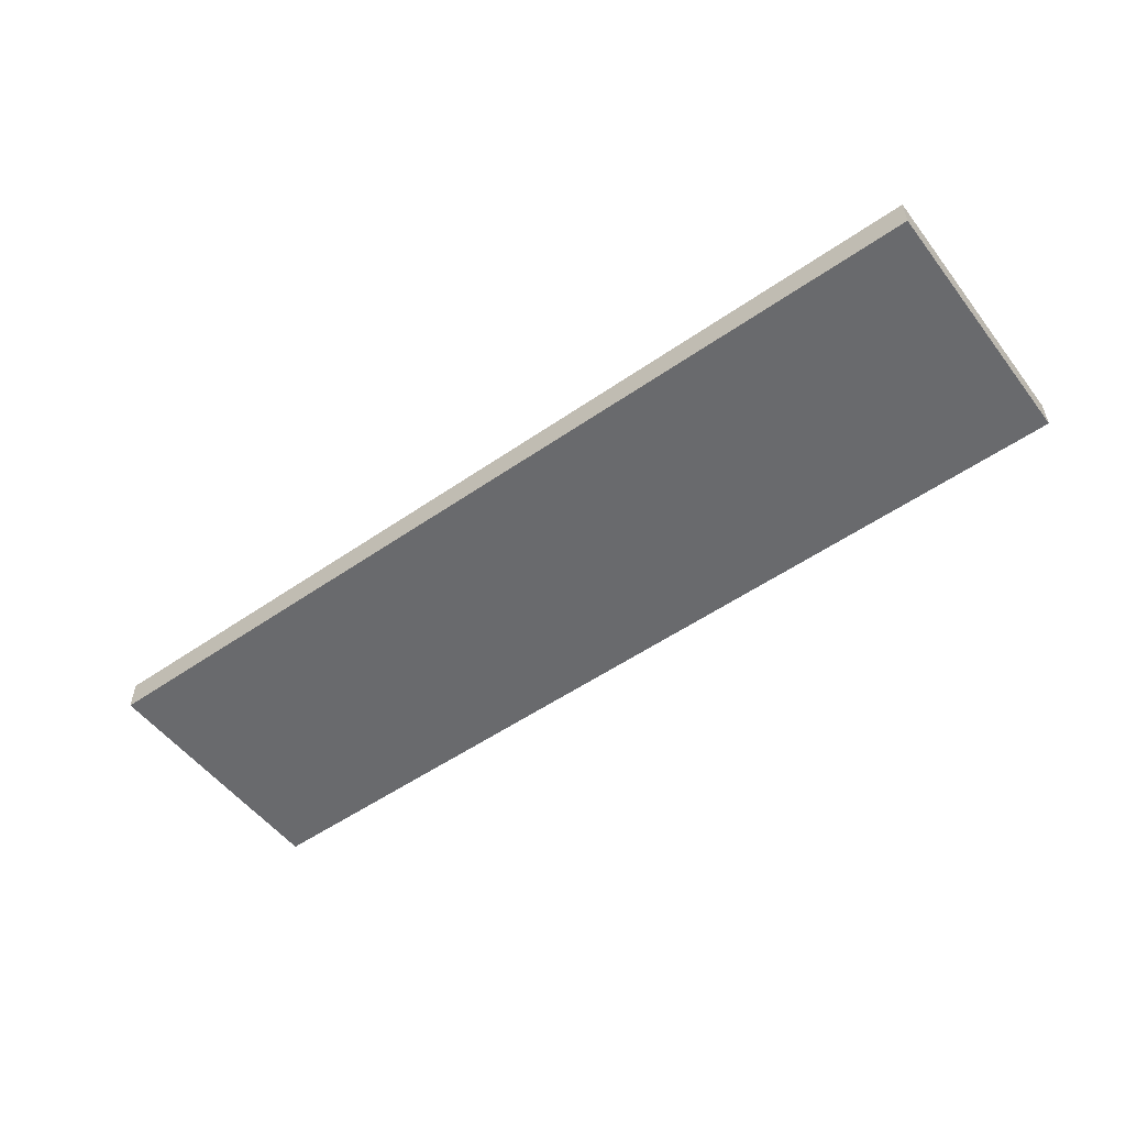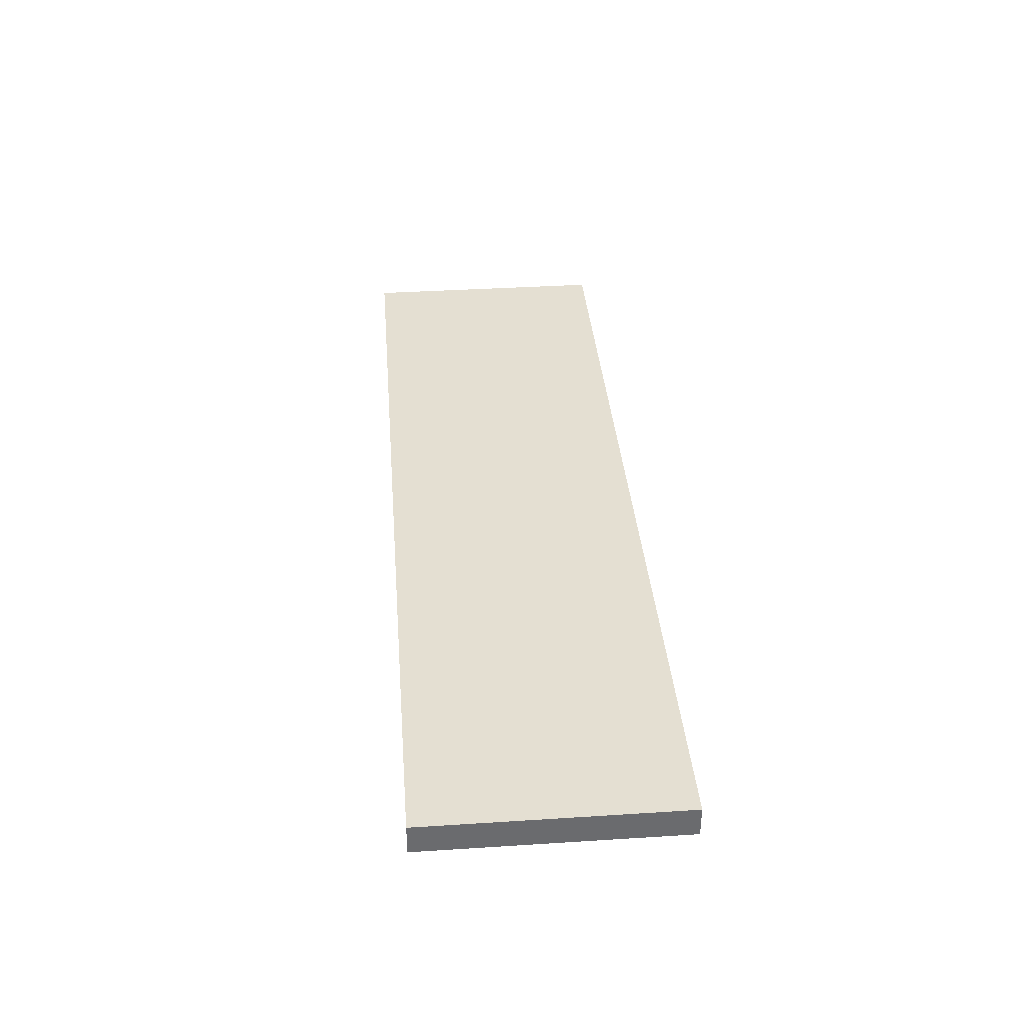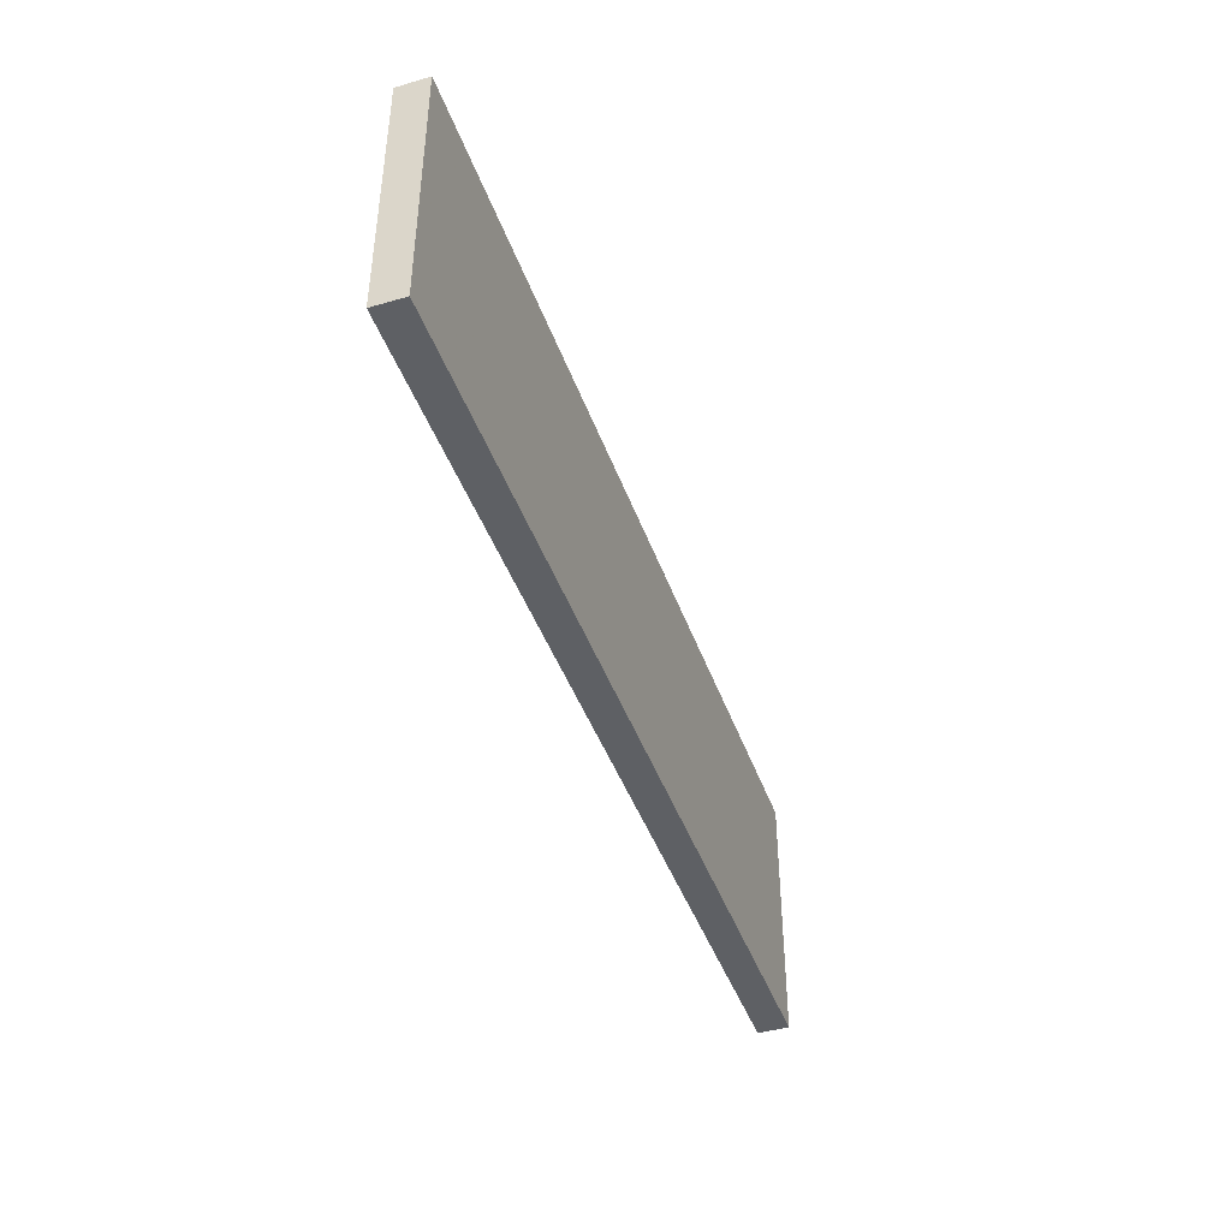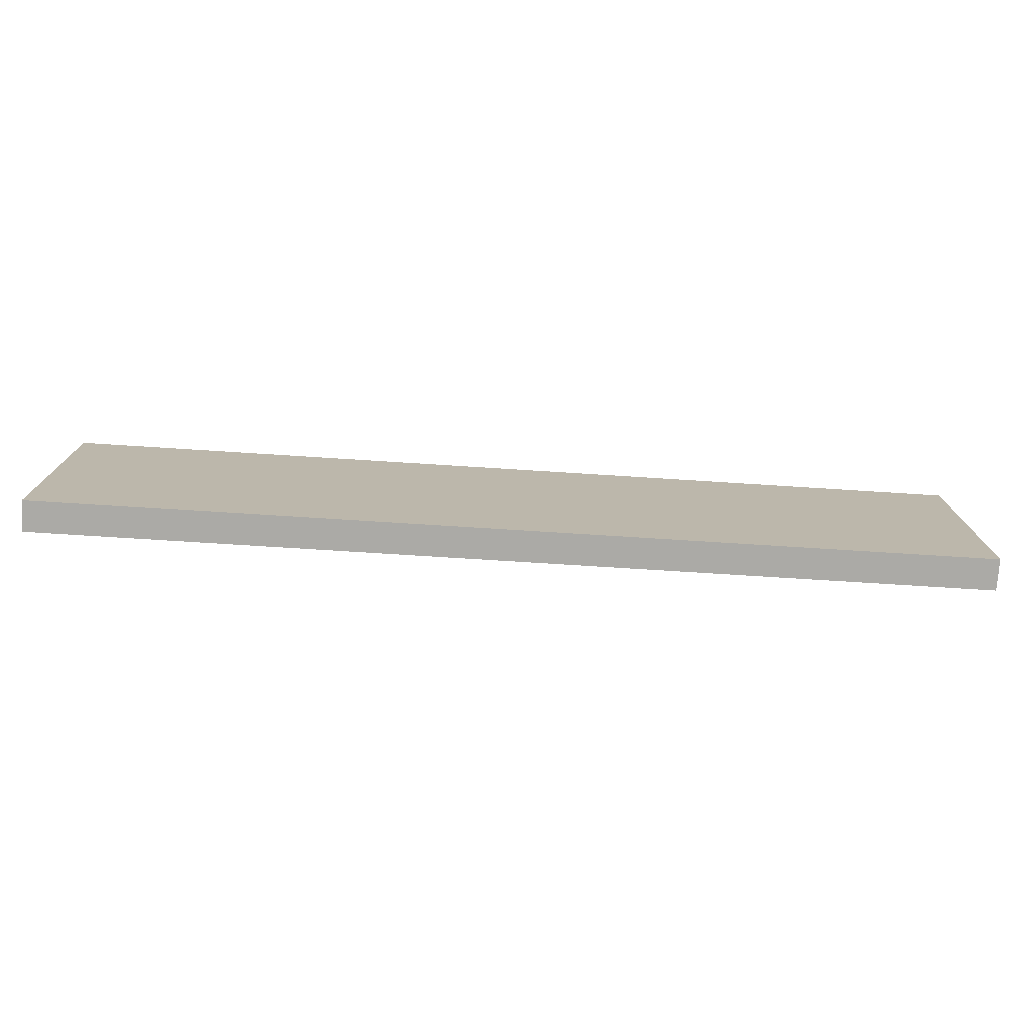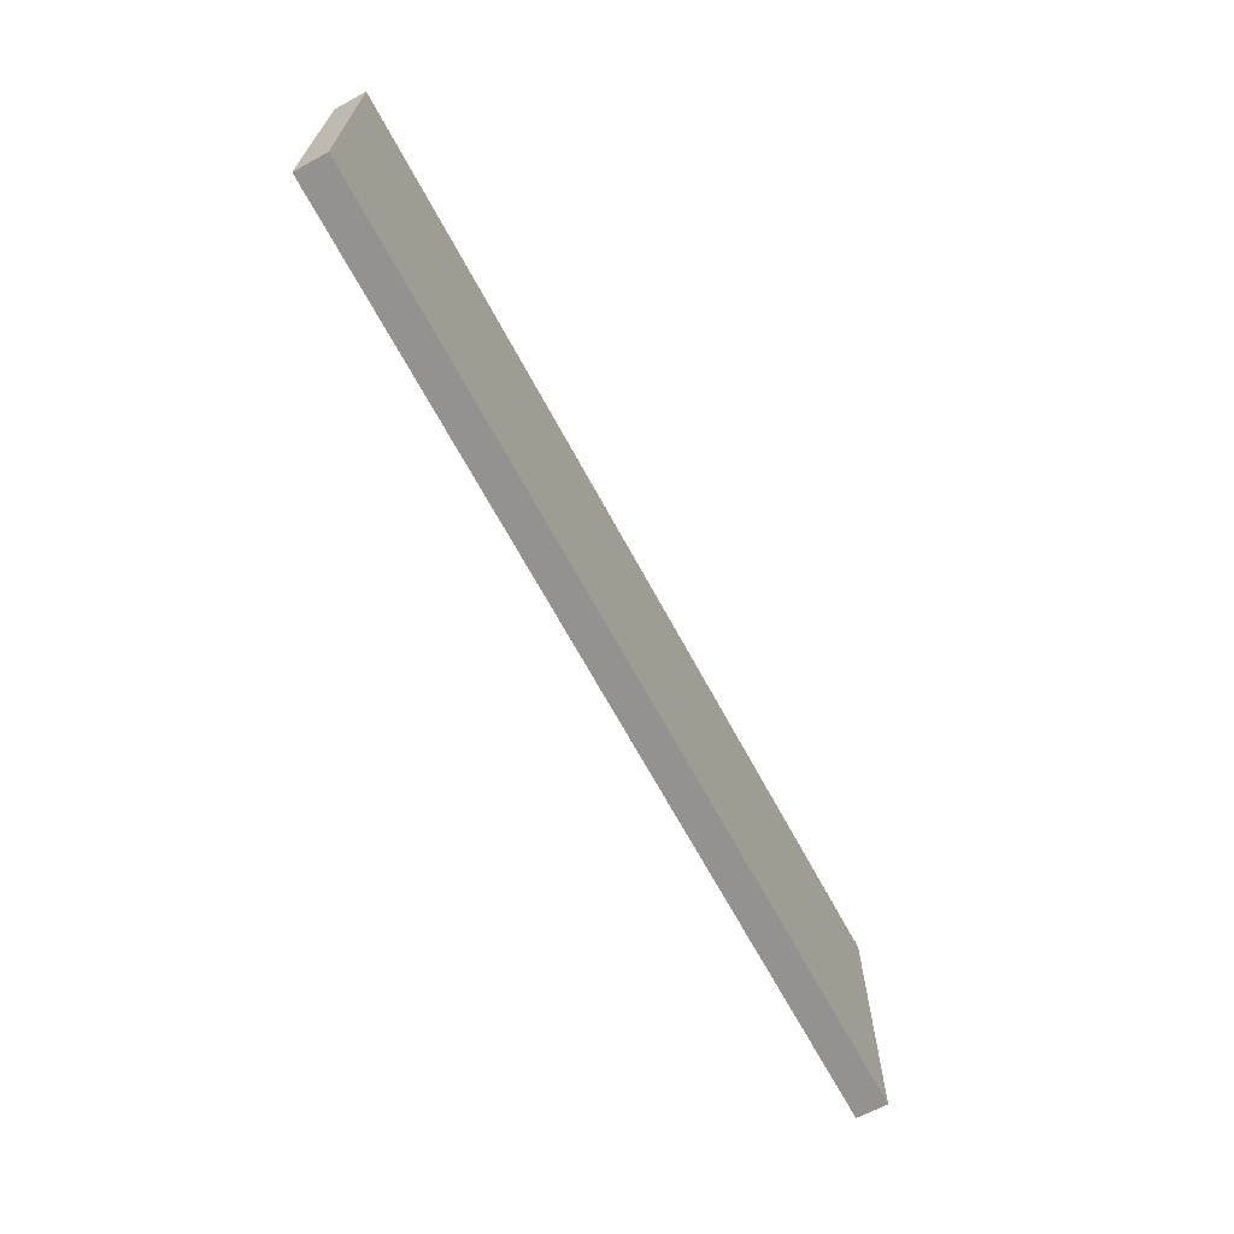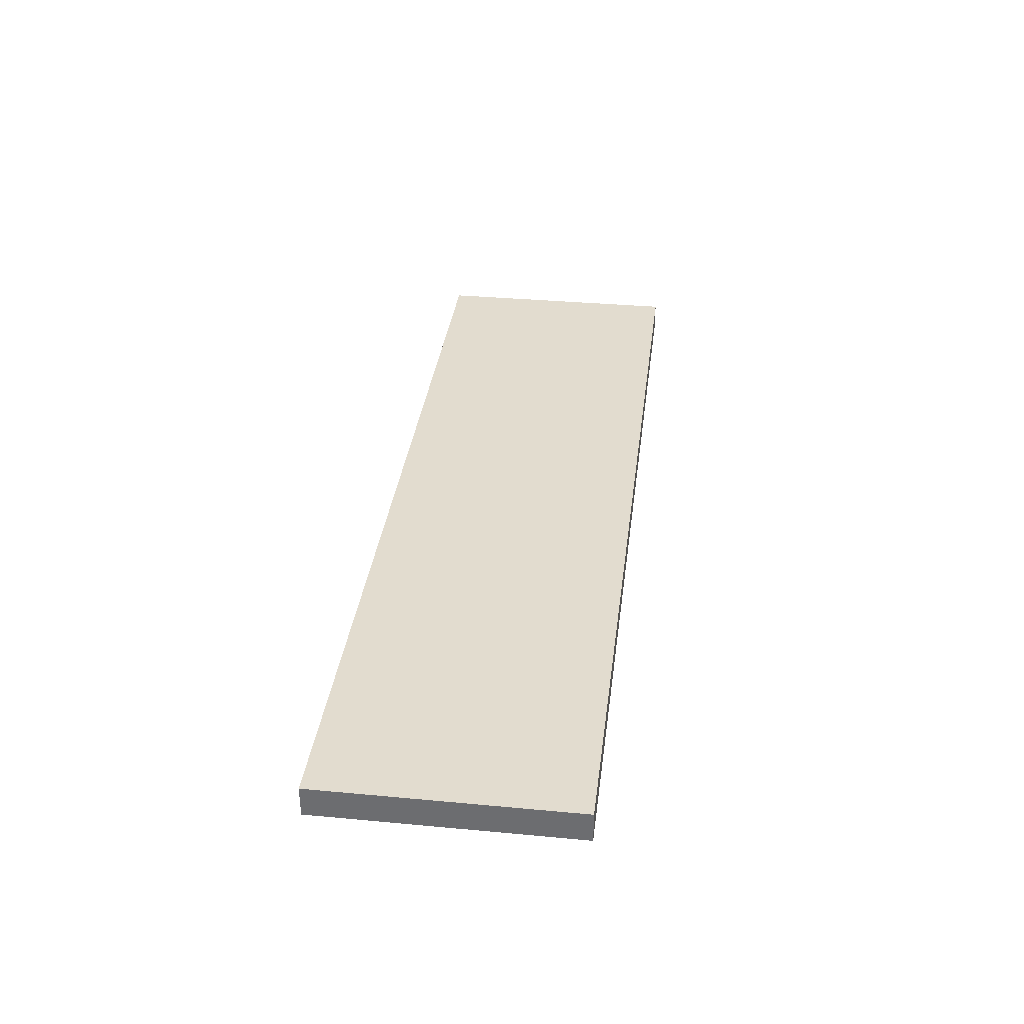
<metadata>
{"format":"obj","ext":"obj","renderer":"f3d","projection":"perspective","resolution":1024,"background":"white","views":[{"elev":-53.1,"azim":-143.4,"up":"+Z"},{"elev":36.9,"azim":-94.6,"up":"+Z"},{"elev":-43.2,"azim":-71.1,"up":"+Y"},{"elev":-75.8,"azim":176.4,"up":"+Y"},{"elev":-67.2,"azim":-61.7,"up":"+Y"},{"elev":34.7,"azim":-82.8,"up":"+Z"}]}
</metadata>
<code>
o 11000
v 2253 1881 14.01
v 2253 1881 14.01
v 2253 1881 14.01
v 2253 1881 14
v 2253 1881 14
v 2253 1881 14
v 2253 1881 14.01
v 2253 1881 14.01
v 2253 1881 14.01
v 2253 1881 14
v 2253 1881 14.01
v 2253 1881 14
v 2253 1881 14
v 2253 1881 14
v 2253 1881 14
v 2253 1881 14
v 2253 1881 14.01
v 2253 1881 14
v 2253 1881 14.01
v 2253 1881 14
v 2253 1881 14
v 2253 1881 14.01
v 2253 1881 14
v 2253 1881 14
v 2253 1881 14.01
v 2253 1881 14.01
v 2253 1881 14
v 2253 1881 14.01
v 2253 1881 14.01
f 1 2 3
f 1 4 5
f 6 2 7
f 8 9 7
f 10 7 11
f 12 13 14
f 14 15 16
f 17 15 18
f 19 20 21
f 22 23 20
f 24 25 26
f 27 28 29

</code>
